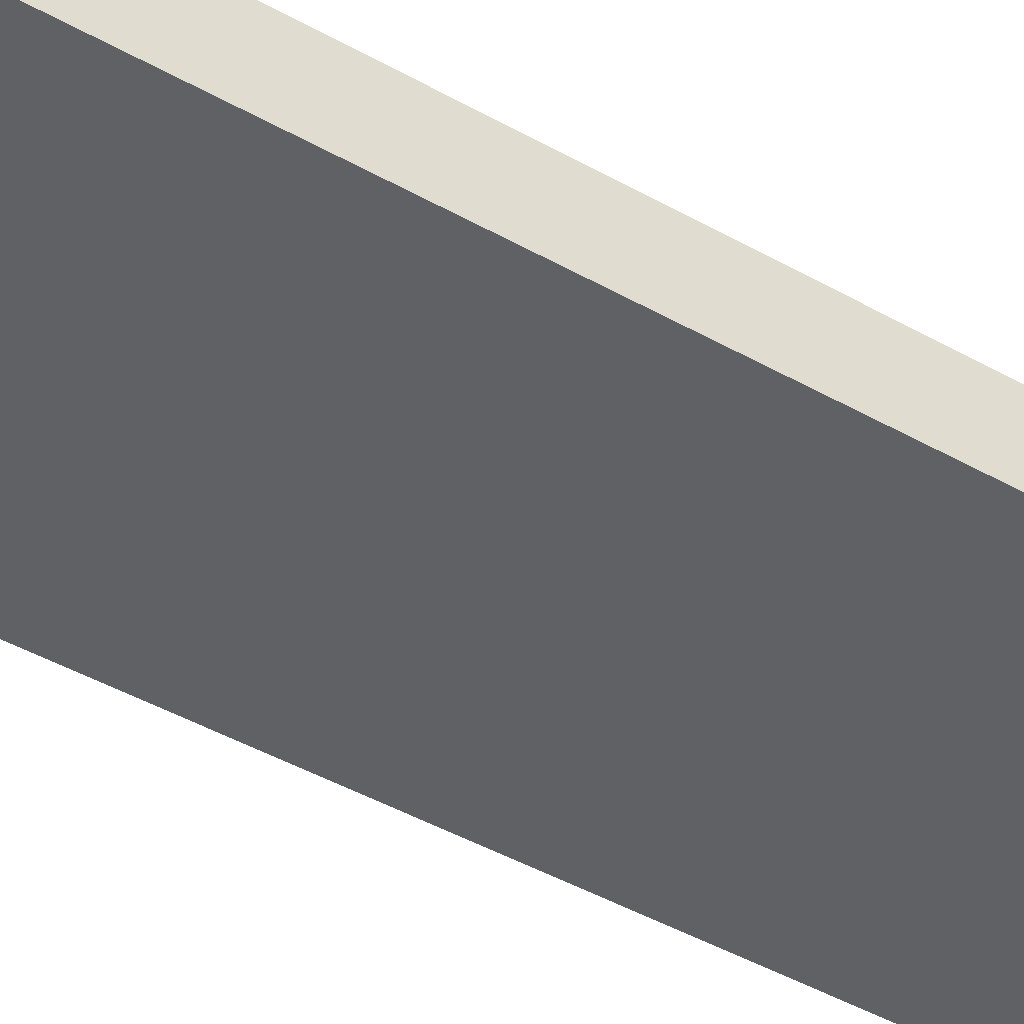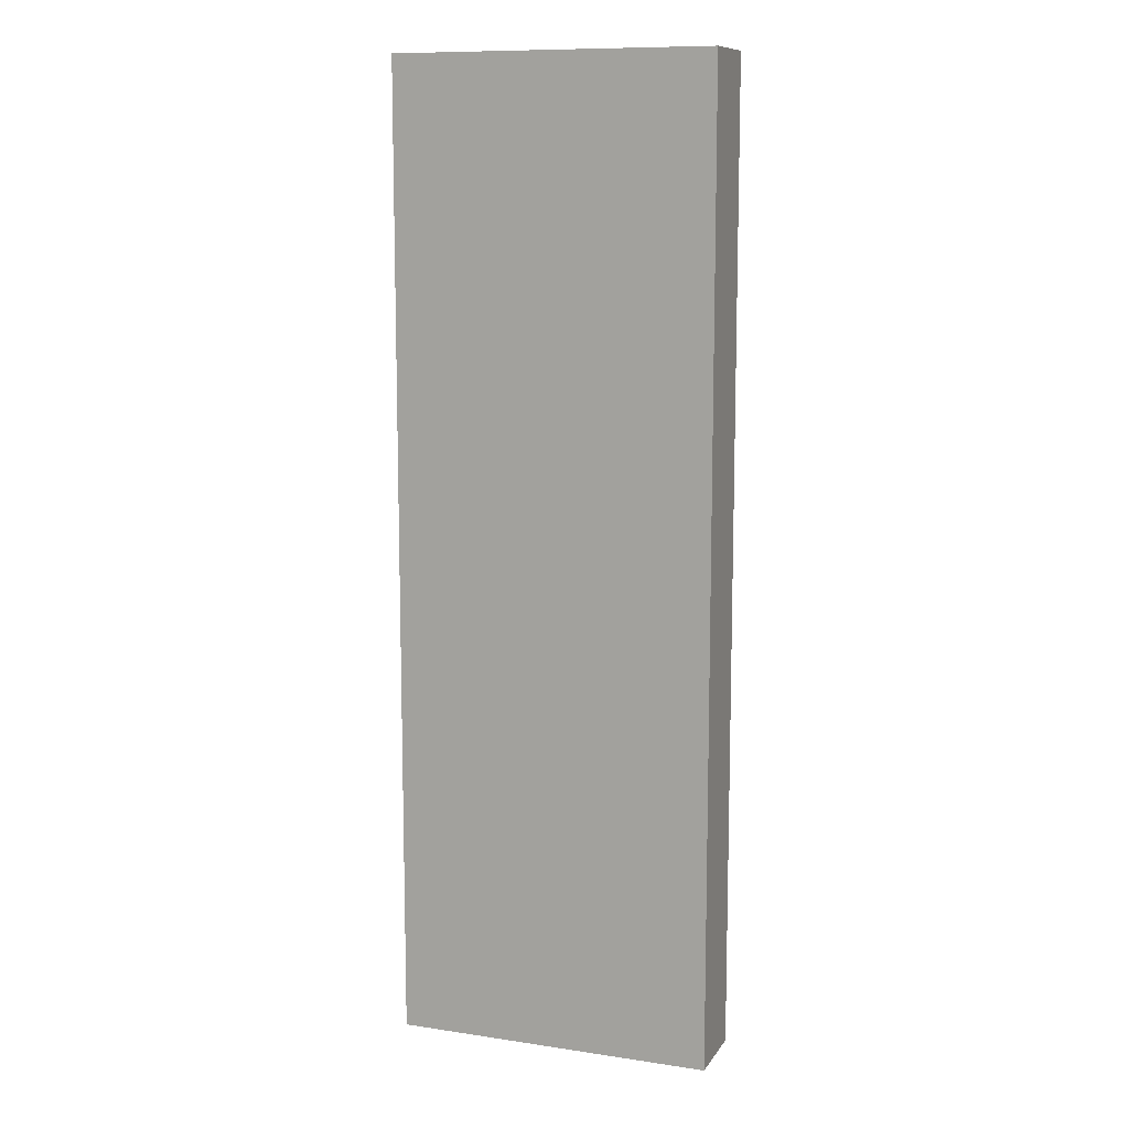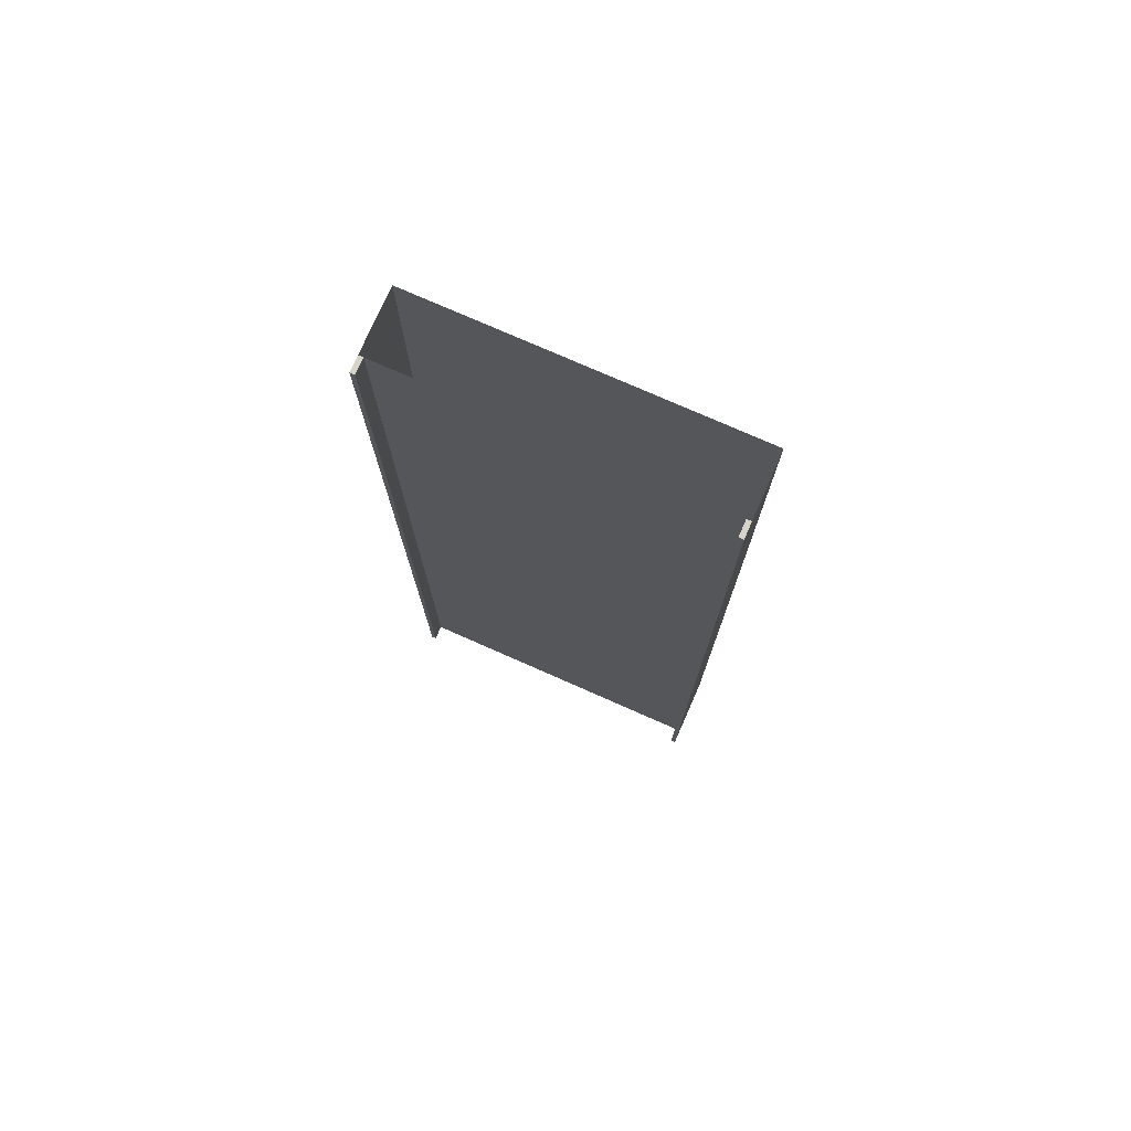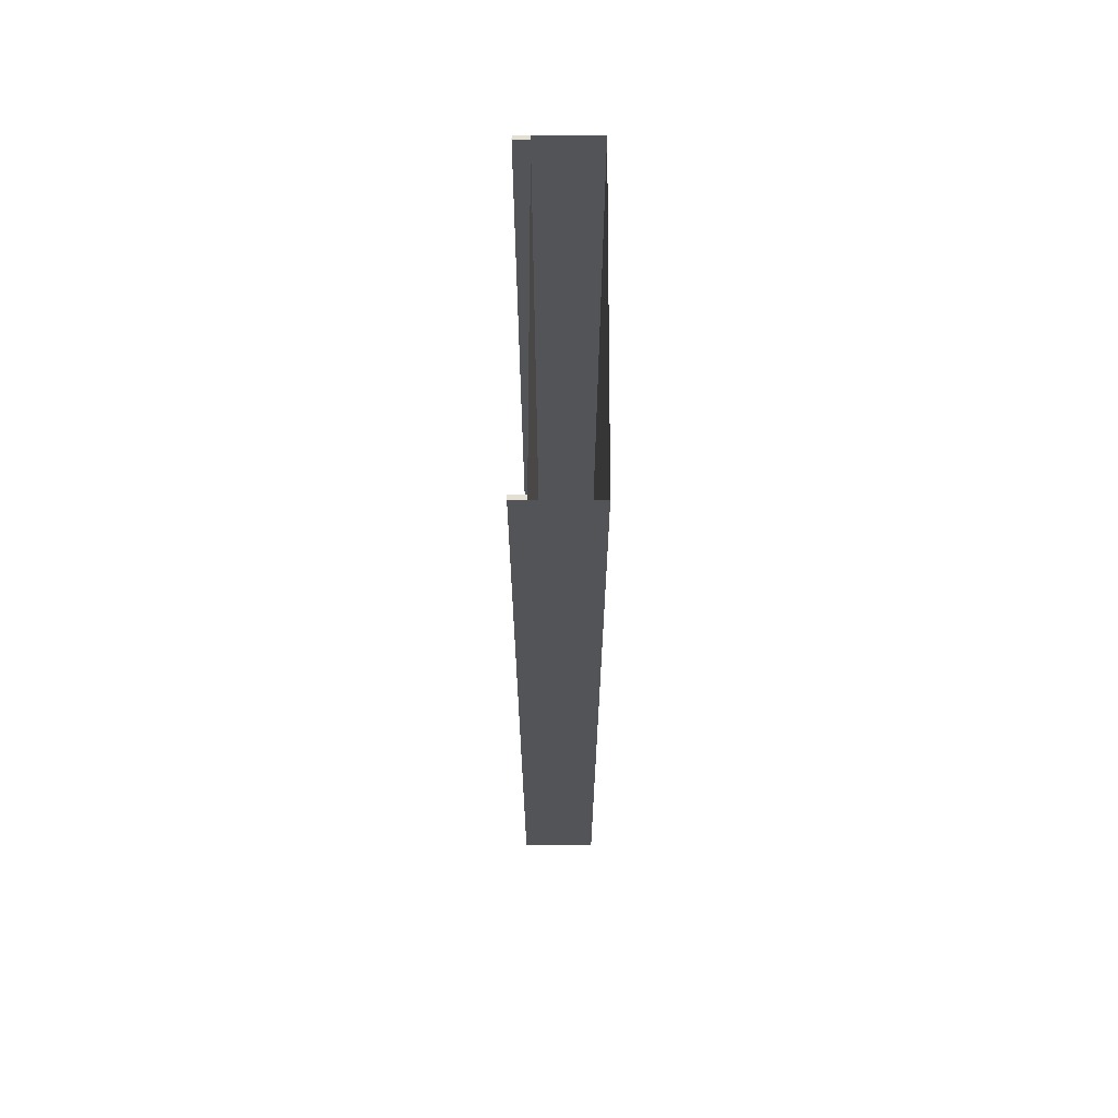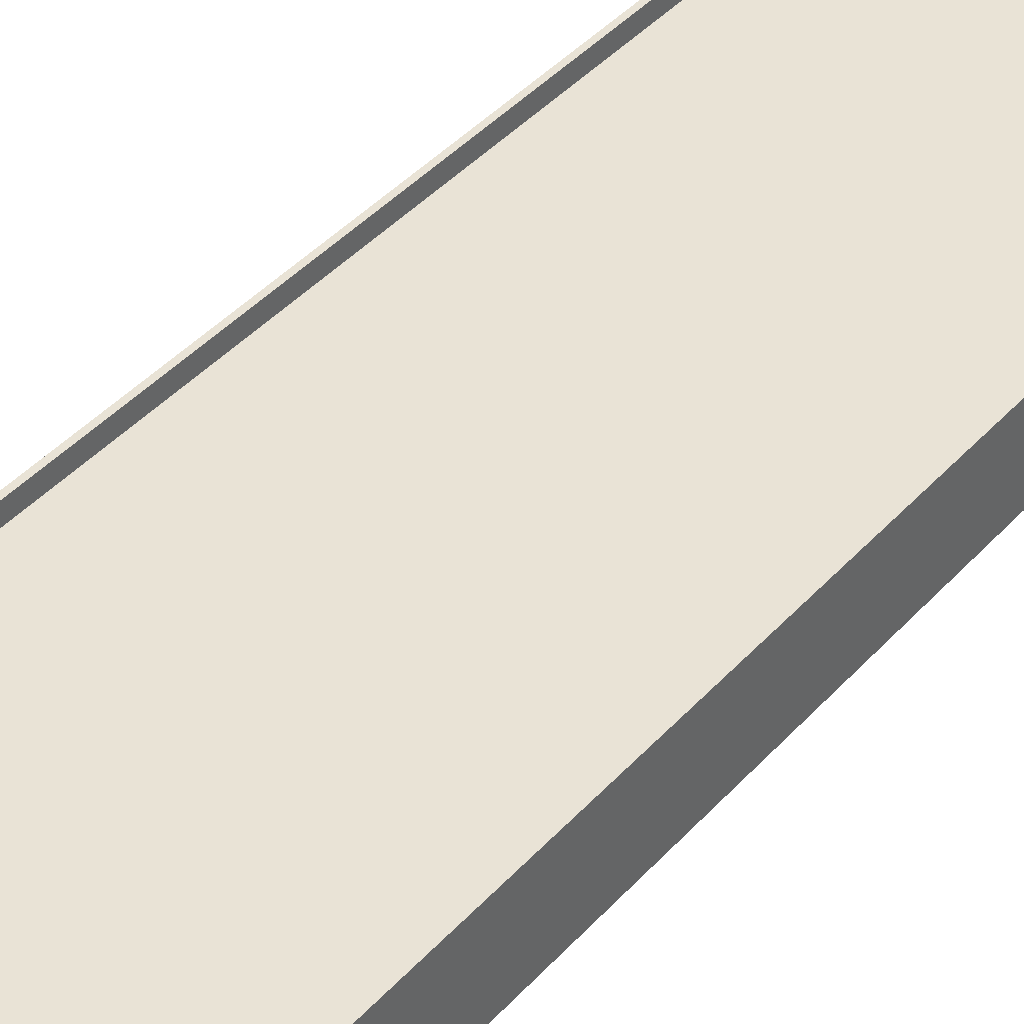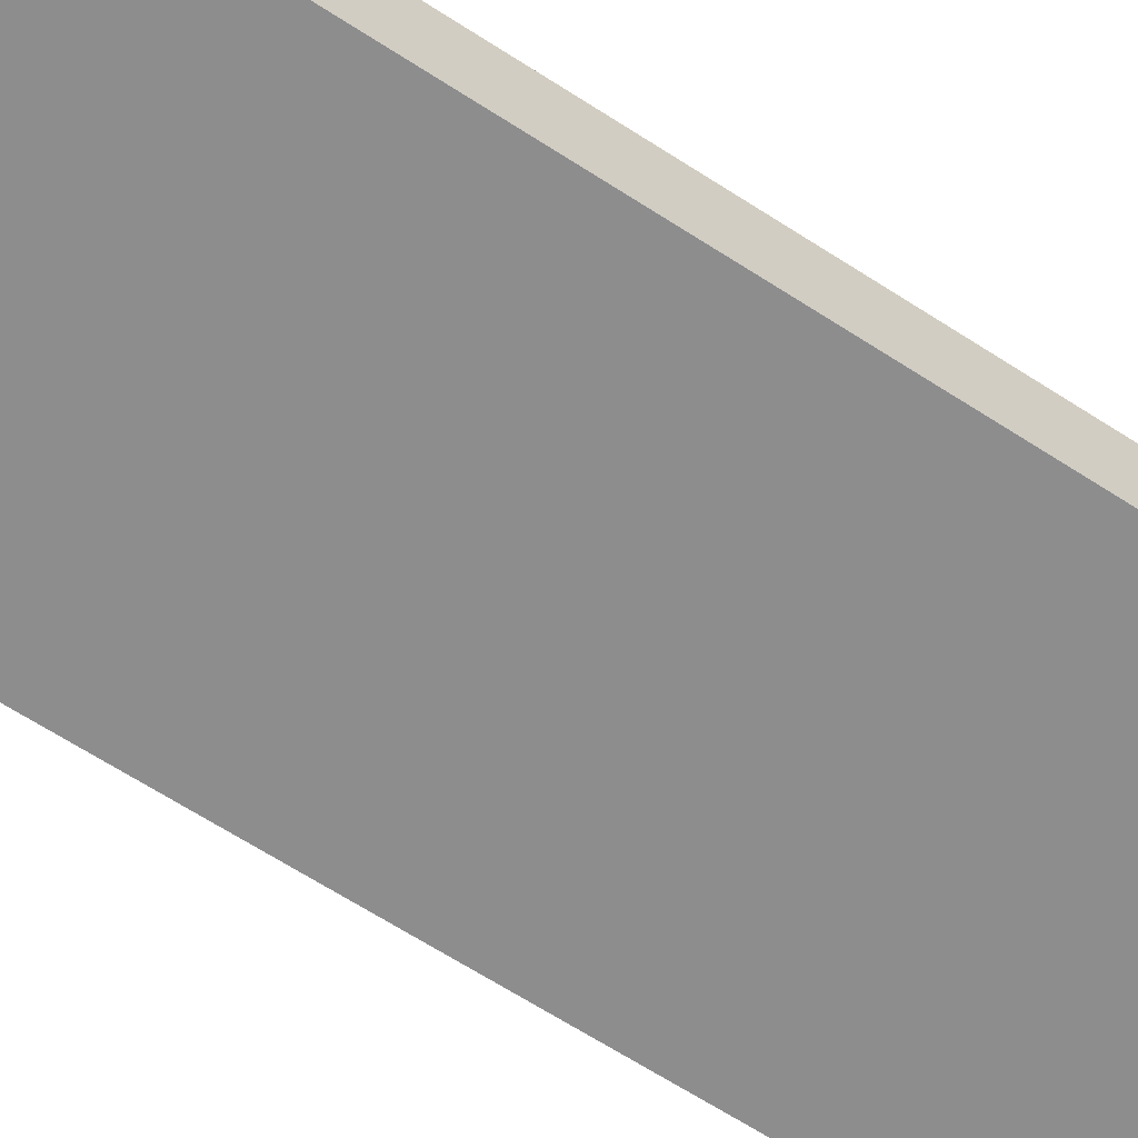
<metadata>
{"format":"obj","ext":"obj","renderer":"f3d","projection":"perspective","resolution":1024,"background":"white","views":[{"elev":-46.9,"azim":-122.4,"up":"+Y"},{"elev":10.7,"azim":20.3,"up":"+Z"},{"elev":76.3,"azim":-156.2,"up":"+Z"},{"elev":67.0,"azim":-89.9,"up":"+Z"},{"elev":42.3,"azim":-141.8,"up":"+Y"},{"elev":-64.7,"azim":56.8,"up":"+Y"}]}
</metadata>
<code>
v  -10.5 1 4.571
v  -10.2 1 4.571
v  -10.2 1 -0
v  -10.5 1 -0
v  -8 -4 4.571
v  -10.5 -4 4.571
v  -10.5 -4 -0
v  -8 -4 -0
v  10.5 0 4.571
v  10.5 -4 4.571
v  10.5 -4 -0
v  10.5 0 -0
v  -10.5 0 -4.571
v  -10.5 -4 -4.571
v  -10.5 0 -0
v  -10.2 0 4.571
v  -8 0 4.571
v  -8 0 -0
v  -10.2 0 -0
v  10.2 1 4.571
v  10.5 1 4.571
v  10.5 1 -0
v  10.2 1 -0
v  8 -4 -4.571
v  10.5 -4 -4.571
v  8 -4 -0
v  8 0 4.571
v  10.2 0 4.571
v  10.2 0 -0
v  8 0 -0
v  0 -4 -4.571
v  0 -4 -0
v  0 0 4.571
v  0 0 -0
v  -10.5 1 -27.43
v  -10.2 1 -27.43
v  -10.2 1 -32
v  -10.5 1 -32
v  -10.5 1 -22.86
v  -10.2 1 -22.86
v  -10.5 1 -18.29
v  -10.2 1 -18.29
v  -10.5 1 -13.71
v  -10.2 1 -13.71
v  -10.5 1 -9.143
v  -10.2 1 -9.143
v  -10.5 1 -4.571
v  -10.2 1 -4.571
v  -10.2 1 27.43
v  -10.5 1 27.43
v  -10.5 1 32
v  -10.2 1 32
v  -10.2 1 22.86
v  -10.5 1 22.86
v  -10.2 1 18.29
v  -10.5 1 18.29
v  -10.2 1 13.71
v  -10.5 1 13.71
v  -10.2 1 9.143
v  -10.5 1 9.143
v  -8 -4 -27.43
v  -10.5 -4 -27.43
v  -10.5 -4 -32
v  -8 -4 -32
v  -8 -4 -22.86
v  -10.5 -4 -22.86
v  -8 -4 -18.29
v  -10.5 -4 -18.29
v  -8 -4 -13.71
v  -10.5 -4 -13.71
v  -8 -4 -9.143
v  -10.5 -4 -9.143
v  -8 -4 -4.571
v  -10.5 -4 27.43
v  -8 -4 27.43
v  -8 -4 32
v  -10.5 -4 32
v  -10.5 -4 22.86
v  -8 -4 22.86
v  -10.5 -4 18.29
v  -8 -4 18.29
v  -10.5 -4 13.71
v  -8 -4 13.71
v  -10.5 -4 9.143
v  -8 -4 9.143
v  10.5 0 -27.43
v  10.5 -4 -27.43
v  10.5 -4 -32
v  10.5 0 -32
v  10.5 0 -22.86
v  10.5 -4 -22.86
v  10.5 0 -18.29
v  10.5 -4 -18.29
v  10.5 0 -13.71
v  10.5 -4 -13.71
v  10.5 0 -9.143
v  10.5 -4 -9.143
v  10.5 0 -4.571
v  10.5 -4 27.43
v  10.5 0 27.43
v  10.5 0 32
v  10.5 -4 32
v  10.5 -4 22.86
v  10.5 0 22.86
v  10.5 -4 18.29
v  10.5 0 18.29
v  10.5 -4 13.71
v  10.5 0 13.71
v  10.5 -4 9.143
v  10.5 0 9.143
v  -10.5 0 27.43
v  -10.5 0 32
v  -10.5 0 22.86
v  -10.5 0 18.29
v  -10.5 0 13.71
v  -10.5 0 9.143
v  -10.5 0 4.571
v  -10.5 0 -27.43
v  -10.5 0 -32
v  -10.5 0 -22.86
v  -10.5 0 -18.29
v  -10.5 0 -13.71
v  -10.5 0 -9.143
v  -10.2 0 -27.43
v  -8 0 -27.43
v  -8 0 -32
v  -10.2 0 -32
v  -10.2 0 -22.86
v  -8 0 -22.86
v  -10.2 0 -18.29
v  -8 0 -18.29
v  -10.2 0 -13.71
v  -8 0 -13.71
v  -10.2 0 -9.143
v  -8 0 -9.143
v  -10.2 0 -4.571
v  -8 0 -4.571
v  -8 0 27.43
v  -10.2 0 27.43
v  -10.2 0 32
v  -8 0 32
v  -8 0 22.86
v  -10.2 0 22.86
v  -8 0 18.29
v  -10.2 0 18.29
v  -8 0 13.71
v  -10.2 0 13.71
v  -8 0 9.143
v  -10.2 0 9.143
v  10.2 1 -27.43
v  10.5 1 -27.43
v  10.5 1 -32
v  10.2 1 -32
v  10.2 1 -22.86
v  10.5 1 -22.86
v  10.2 1 -18.29
v  10.5 1 -18.29
v  10.2 1 -13.71
v  10.5 1 -13.71
v  10.2 1 -9.143
v  10.5 1 -9.143
v  10.2 1 -4.571
v  10.5 1 -4.571
v  10.5 1 27.43
v  10.2 1 27.43
v  10.2 1 32
v  10.5 1 32
v  10.5 1 22.86
v  10.2 1 22.86
v  10.5 1 18.29
v  10.2 1 18.29
v  10.5 1 13.71
v  10.2 1 13.71
v  10.5 1 9.143
v  10.2 1 9.143
v  8 -4 27.43
v  8 -4 32
v  8 -4 22.86
v  8 -4 18.29
v  8 -4 13.71
v  8 -4 9.143
v  8 -4 4.571
v  8 -4 -27.43
v  8 -4 -32
v  8 -4 -22.86
v  8 -4 -18.29
v  8 -4 -13.71
v  8 -4 -9.143
v  8 0 -27.43
v  10.2 0 -27.43
v  10.2 0 -32
v  8 0 -32
v  8 0 -22.86
v  10.2 0 -22.86
v  8 0 -18.29
v  10.2 0 -18.29
v  8 0 -13.71
v  10.2 0 -13.71
v  8 0 -9.143
v  10.2 0 -9.143
v  8 0 -4.571
v  10.2 0 -4.571
v  10.2 0 27.43
v  8 0 27.43
v  8 0 32
v  10.2 0 32
v  10.2 0 22.86
v  8 0 22.86
v  10.2 0 18.29
v  8 0 18.29
v  10.2 0 13.71
v  8 0 13.71
v  10.2 0 9.143
v  8 0 9.143
v  0 -4 27.43
v  0 -4 32
v  0 -4 22.86
v  0 -4 18.29
v  0 -4 13.71
v  0 -4 9.143
v  0 -4 4.571
v  0 -4 -27.43
v  0 -4 -32
v  0 -4 -22.86
v  0 -4 -18.29
v  0 -4 -13.71
v  0 -4 -9.143
v  0 0 -27.43
v  0 0 -32
v  0 0 -22.86
v  0 0 -18.29
v  0 0 -13.71
v  0 0 -9.143
v  0 0 -4.571
v  0 0 27.43
v  0 0 32
v  0 0 22.86
v  0 0 18.29
v  0 0 13.71
v  0 0 9.143
g Box001
f 1 2 3 4
f 5 6 7 8
f 9 10 11 12
f 13 14 7 15
f 16 17 18 19
f 20 21 22 23
f 24 25 11 26
f 27 28 29 30
f 31 24 26 32
f 33 27 30 34
f 35 36 37 38
f 39 40 36 35
f 41 42 40 39
f 43 44 42 41
f 45 46 44 43
f 47 48 46 45
f 4 3 48 47
f 49 50 51 52
f 53 54 50 49
f 55 56 54 53
f 57 58 56 55
f 59 60 58 57
f 2 1 60 59
f 61 62 63 64
f 65 66 62 61
f 67 68 66 65
f 69 70 68 67
f 71 72 70 69
f 73 14 72 71
f 8 7 14 73
f 74 75 76 77
f 78 79 75 74
f 80 81 79 78
f 82 83 81 80
f 84 85 83 82
f 6 5 85 84
f 86 87 88 89
f 90 91 87 86
f 92 93 91 90
f 94 95 93 92
f 96 97 95 94
f 98 25 97 96
f 12 11 25 98
f 99 100 101 102
f 103 104 100 99
f 105 106 104 103
f 107 108 106 105
f 109 110 108 107
f 10 9 110 109
f 111 74 77 112
f 113 78 74 111
f 114 80 78 113
f 115 82 80 114
f 116 84 82 115
f 117 6 84 116
f 15 7 6 117
f 62 118 119 63
f 66 120 118 62
f 68 121 120 66
f 70 122 121 68
f 72 123 122 70
f 14 13 123 72
f 124 125 126 127
f 128 129 125 124
f 130 131 129 128
f 132 133 131 130
f 134 135 133 132
f 136 137 135 134
f 19 18 137 136
f 138 139 140 141
f 142 143 139 138
f 144 145 143 142
f 146 147 145 144
f 148 149 147 146
f 17 16 149 148
f 150 151 152 153
f 154 155 151 150
f 156 157 155 154
f 158 159 157 156
f 160 161 159 158
f 162 163 161 160
f 23 22 163 162
f 164 165 166 167
f 168 169 165 164
f 170 171 169 168
f 172 173 171 170
f 174 175 173 172
f 21 20 175 174
f 176 99 102 177
f 178 103 99 176
f 179 105 103 178
f 180 107 105 179
f 181 109 107 180
f 182 10 109 181
f 26 11 10 182
f 87 183 184 88
f 91 185 183 87
f 93 186 185 91
f 95 187 186 93
f 97 188 187 95
f 25 24 188 97
f 189 190 191 192
f 193 194 190 189
f 195 196 194 193
f 197 198 196 195
f 199 200 198 197
f 201 202 200 199
f 30 29 202 201
f 203 204 205 206
f 207 208 204 203
f 209 210 208 207
f 211 212 210 209
f 213 214 212 211
f 28 27 214 213
f 215 176 177 216
f 217 178 176 215
f 218 179 178 217
f 219 180 179 218
f 220 181 180 219
f 221 182 181 220
f 32 26 182 221
f 222 61 64 223
f 224 65 61 222
f 225 67 65 224
f 226 69 67 225
f 227 71 69 226
f 31 73 71 227
f 228 189 192 229
f 230 193 189 228
f 231 195 193 230
f 232 197 195 231
f 233 199 197 232
f 234 201 199 233
f 34 30 201 234
f 235 138 141 236
f 237 142 138 235
f 238 144 142 237
f 239 146 144 238
f 240 148 146 239
f 33 17 148 240
f 31 32 8 73
f 33 34 18 17
f 215 216 76 75
f 217 215 75 79
f 218 217 79 81
f 219 218 81 83
f 220 219 83 85
f 221 220 85 5
f 32 221 5 8
f 222 223 184 183
f 224 222 183 185
f 225 224 185 186
f 226 225 186 187
f 227 226 187 188
f 31 227 188 24
f 228 229 126 125
f 230 228 125 129
f 231 230 129 131
f 232 231 131 133
f 233 232 133 135
f 234 233 135 137
f 34 234 137 18
f 235 236 205 204
f 237 235 204 208
f 238 237 208 210
f 239 238 210 212
f 240 239 212 214
f 33 240 214 27
f 52 51 112 140
f 49 52 140 139
f 53 49 139 143
f 55 53 143 145
f 57 55 145 147
f 59 57 147 149
f 2 59 149 16
f 3 2 16 19
f 48 3 19 136
f 46 48 136 134
f 44 46 134 132
f 42 44 132 130
f 40 42 130 128
f 36 40 128 124
f 37 36 124 127
f 38 37 127 119
f 35 38 119 118
f 39 35 118 120
f 41 39 120 121
f 43 41 121 122
f 45 43 122 123
f 47 45 123 13
f 4 47 13 15
f 1 4 15 117
f 60 1 117 116
f 58 60 116 115
f 56 58 115 114
f 54 56 114 113
f 50 54 113 111
f 51 50 111 112
f 164 167 101 100
f 168 164 100 104
f 170 168 104 106
f 172 170 106 108
f 174 172 108 110
f 21 174 110 9
f 22 21 9 12
f 163 22 12 98
f 161 163 98 96
f 159 161 96 94
f 157 159 94 92
f 155 157 92 90
f 151 155 90 86
f 152 151 86 89
f 153 152 89 191
f 150 153 191 190
f 154 150 190 194
f 156 154 194 196
f 158 156 196 198
f 160 158 198 200
f 162 160 200 202
f 23 162 202 29
f 20 23 29 28
f 175 20 28 213
f 173 175 213 211
f 171 173 211 209
f 169 171 209 207
f 165 169 207 203
f 166 165 203 206
f 167 166 206 101

</code>
